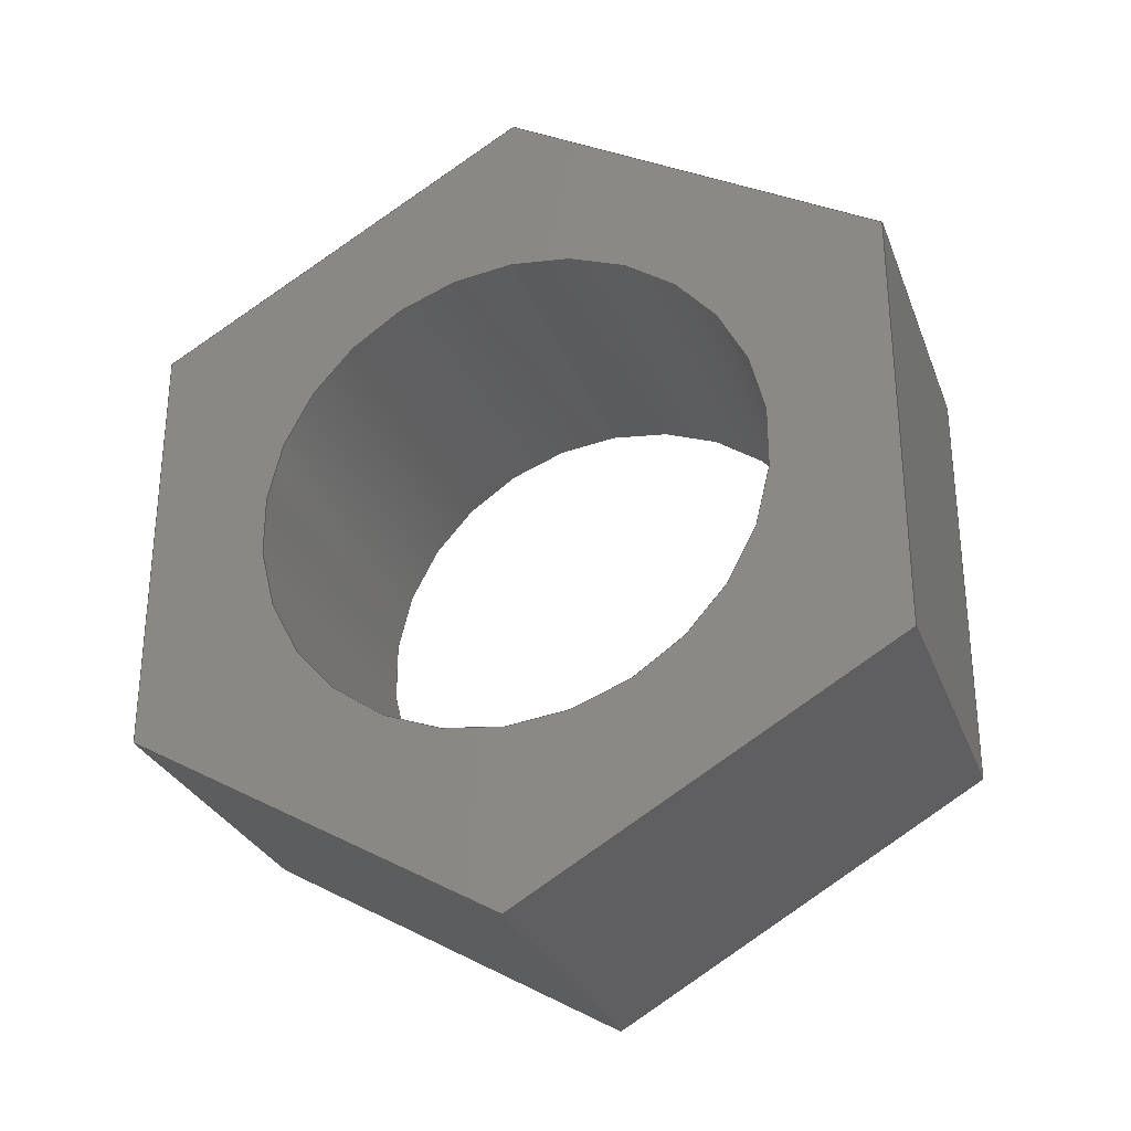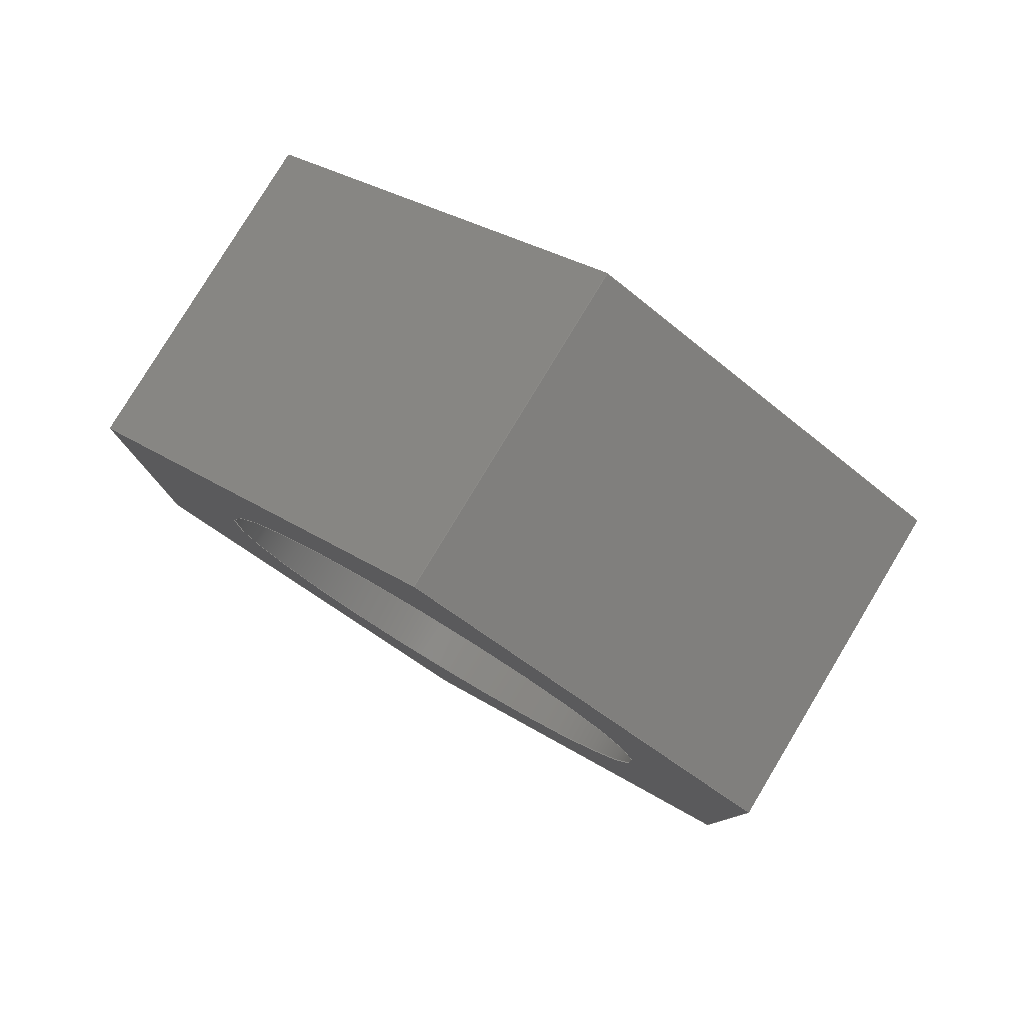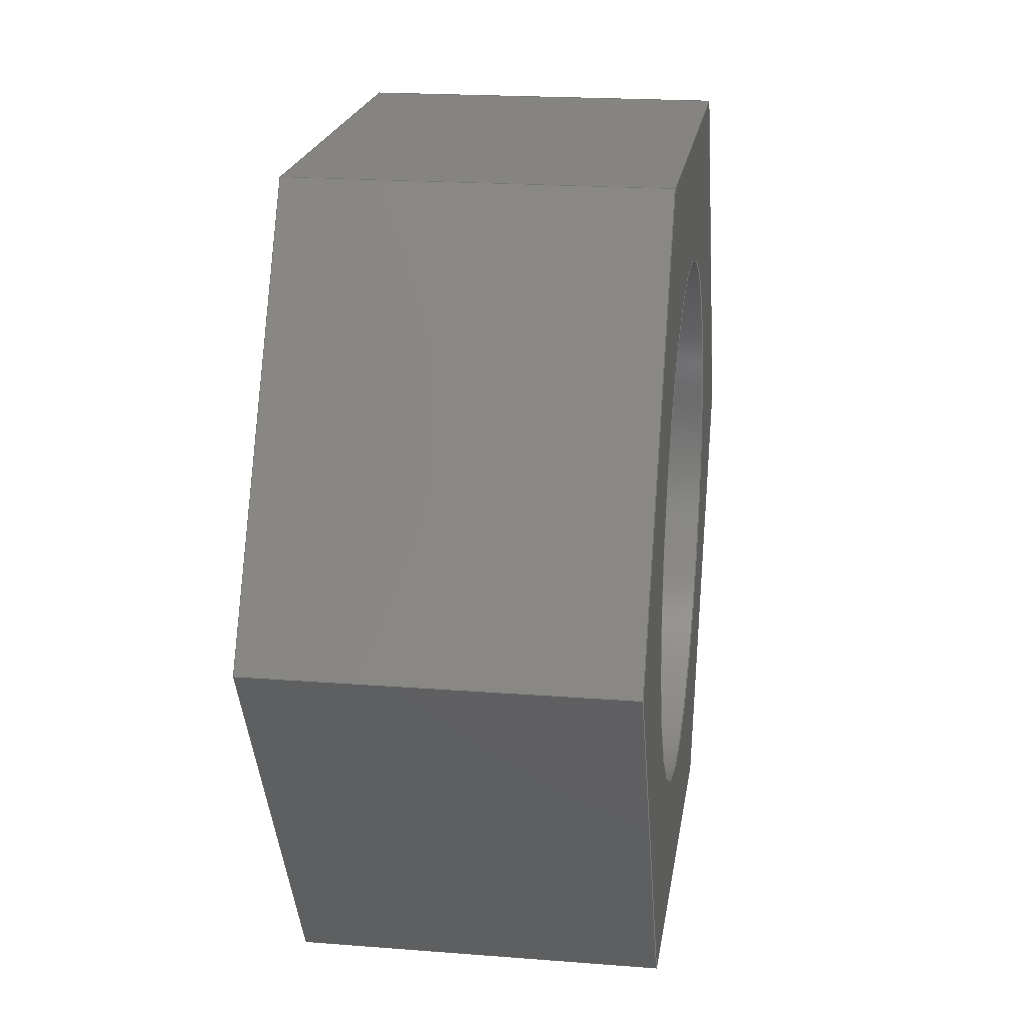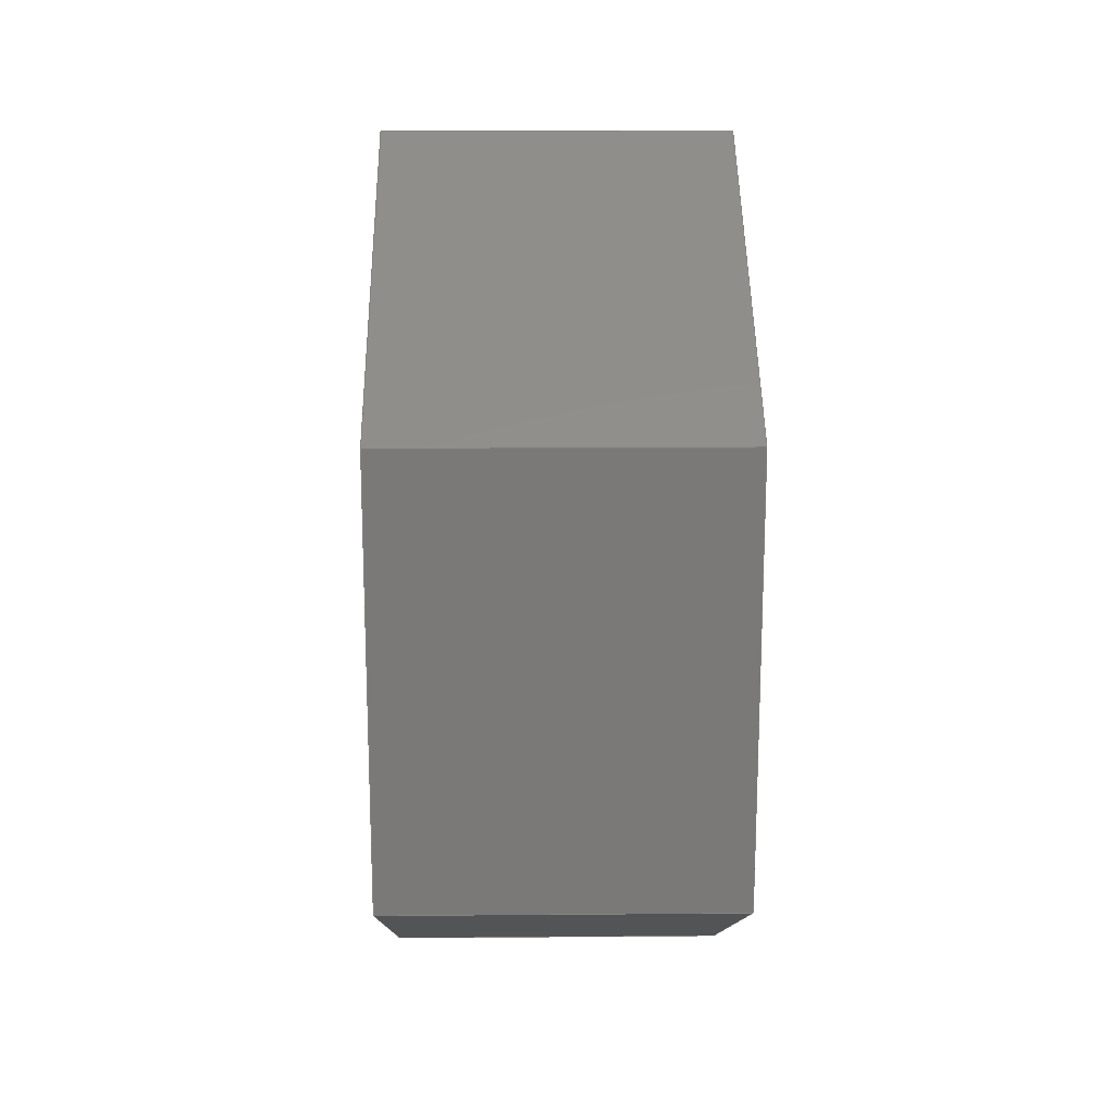
<metadata>
{"format":"step","ext":"step","renderer":"f3d","projection":"perspective","resolution":1024,"background":"white","views":[{"elev":-29.2,"azim":-71.4,"up":"+Z"},{"elev":79.8,"azim":121.1,"up":"+Z"},{"elev":19.8,"azim":8.3,"up":"+Y"},{"elev":17.8,"azim":-0.9,"up":"+Z"}]}
</metadata>
<code>
ISO-10303-21;
DATA;
#1=MECHANICAL_DESIGN_GEOMETRIC_PRESENTATION_REPRESENTATION('',(#4),#279);
#2=SHAPE_REPRESENTATION_RELATIONSHIP('SRR','None',#286,#3);
#3=ADVANCED_BREP_SHAPE_REPRESENTATION('',(#5),#278);
#4=STYLED_ITEM('',(#295),#5);
#5=MANIFOLD_SOLID_BREP('Body1',#163);
#6=FACE_BOUND('',#33,.T.);
#7=FACE_BOUND('',#35,.T.);
#8=PLANE('',#180);
#9=PLANE('',#181);
#10=PLANE('',#182);
#11=PLANE('',#183);
#12=PLANE('',#184);
#13=PLANE('',#185);
#14=PLANE('',#186);
#15=PLANE('',#187);
#16=FACE_OUTER_BOUND('',#25,.T.);
#17=FACE_OUTER_BOUND('',#26,.T.);
#18=FACE_OUTER_BOUND('',#27,.T.);
#19=FACE_OUTER_BOUND('',#28,.T.);
#20=FACE_OUTER_BOUND('',#29,.T.);
#21=FACE_OUTER_BOUND('',#30,.T.);
#22=FACE_OUTER_BOUND('',#31,.T.);
#23=FACE_OUTER_BOUND('',#32,.T.);
#24=FACE_OUTER_BOUND('',#34,.T.);
#25=EDGE_LOOP('',(#111,#112,#113,#114));
#26=EDGE_LOOP('',(#115,#116,#117,#118));
#27=EDGE_LOOP('',(#119,#120,#121,#122));
#28=EDGE_LOOP('',(#123,#124,#125,#126));
#29=EDGE_LOOP('',(#127,#128,#129,#130));
#30=EDGE_LOOP('',(#131,#132,#133,#134));
#31=EDGE_LOOP('',(#135,#136,#137,#138));
#32=EDGE_LOOP('',(#139,#140,#141,#142,#143,#144));
#33=EDGE_LOOP('',(#145));
#34=EDGE_LOOP('',(#146,#147,#148,#149,#150,#151));
#35=EDGE_LOOP('',(#152));
#36=LINE('',#236,#55);
#37=LINE('',#241,#56);
#38=LINE('',#243,#57);
#39=LINE('',#245,#58);
#40=LINE('',#246,#59);
#41=LINE('',#249,#60);
#42=LINE('',#251,#61);
#43=LINE('',#252,#62);
#44=LINE('',#255,#63);
#45=LINE('',#257,#64);
#46=LINE('',#258,#65);
#47=LINE('',#261,#66);
#48=LINE('',#263,#67);
#49=LINE('',#264,#68);
#50=LINE('',#267,#69);
#51=LINE('',#269,#70);
#52=LINE('',#270,#71);
#53=LINE('',#272,#72);
#54=LINE('',#273,#73);
#55=VECTOR('',#194,0.1905);
#56=VECTOR('',#199,1);
#57=VECTOR('',#200,1);
#58=VECTOR('',#201,1);
#59=VECTOR('',#202,1);
#60=VECTOR('',#205,1);
#61=VECTOR('',#206,1);
#62=VECTOR('',#207,1);
#63=VECTOR('',#210,1);
#64=VECTOR('',#211,1);
#65=VECTOR('',#212,1);
#66=VECTOR('',#215,1);
#67=VECTOR('',#216,1);
#68=VECTOR('',#217,1);
#69=VECTOR('',#220,1);
#70=VECTOR('',#221,1);
#71=VECTOR('',#222,1);
#72=VECTOR('',#225,1);
#73=VECTOR('',#226,1);
#74=CIRCLE('',#178,0.1905);
#75=CIRCLE('',#179,0.1905);
#76=VERTEX_POINT('',#233);
#77=VERTEX_POINT('',#235);
#78=VERTEX_POINT('',#239);
#79=VERTEX_POINT('',#240);
#80=VERTEX_POINT('',#242);
#81=VERTEX_POINT('',#244);
#82=VERTEX_POINT('',#248);
#83=VERTEX_POINT('',#250);
#84=VERTEX_POINT('',#254);
#85=VERTEX_POINT('',#256);
#86=VERTEX_POINT('',#260);
#87=VERTEX_POINT('',#262);
#88=VERTEX_POINT('',#266);
#89=VERTEX_POINT('',#268);
#90=EDGE_CURVE('',#76,#76,#74,.T.);
#91=EDGE_CURVE('',#76,#77,#36,.T.);
#92=EDGE_CURVE('',#77,#77,#75,.T.);
#93=EDGE_CURVE('',#78,#79,#37,.T.);
#94=EDGE_CURVE('',#79,#80,#38,.T.);
#95=EDGE_CURVE('',#81,#80,#39,.T.);
#96=EDGE_CURVE('',#78,#81,#40,.T.);
#97=EDGE_CURVE('',#82,#78,#41,.T.);
#98=EDGE_CURVE('',#83,#81,#42,.T.);
#99=EDGE_CURVE('',#82,#83,#43,.T.);
#100=EDGE_CURVE('',#84,#82,#44,.T.);
#101=EDGE_CURVE('',#85,#83,#45,.T.);
#102=EDGE_CURVE('',#84,#85,#46,.T.);
#103=EDGE_CURVE('',#86,#84,#47,.T.);
#104=EDGE_CURVE('',#87,#85,#48,.T.);
#105=EDGE_CURVE('',#86,#87,#49,.T.);
#106=EDGE_CURVE('',#88,#86,#50,.T.);
#107=EDGE_CURVE('',#89,#87,#51,.T.);
#108=EDGE_CURVE('',#88,#89,#52,.T.);
#109=EDGE_CURVE('',#79,#88,#53,.T.);
#110=EDGE_CURVE('',#80,#89,#54,.T.);
#111=ORIENTED_EDGE('',*,*,#90,.F.);
#112=ORIENTED_EDGE('',*,*,#91,.T.);
#113=ORIENTED_EDGE('',*,*,#92,.T.);
#114=ORIENTED_EDGE('',*,*,#91,.F.);
#115=ORIENTED_EDGE('',*,*,#93,.T.);
#116=ORIENTED_EDGE('',*,*,#94,.T.);
#117=ORIENTED_EDGE('',*,*,#95,.F.);
#118=ORIENTED_EDGE('',*,*,#96,.F.);
#119=ORIENTED_EDGE('',*,*,#97,.T.);
#120=ORIENTED_EDGE('',*,*,#96,.T.);
#121=ORIENTED_EDGE('',*,*,#98,.F.);
#122=ORIENTED_EDGE('',*,*,#99,.F.);
#123=ORIENTED_EDGE('',*,*,#100,.T.);
#124=ORIENTED_EDGE('',*,*,#99,.T.);
#125=ORIENTED_EDGE('',*,*,#101,.F.);
#126=ORIENTED_EDGE('',*,*,#102,.F.);
#127=ORIENTED_EDGE('',*,*,#103,.T.);
#128=ORIENTED_EDGE('',*,*,#102,.T.);
#129=ORIENTED_EDGE('',*,*,#104,.F.);
#130=ORIENTED_EDGE('',*,*,#105,.F.);
#131=ORIENTED_EDGE('',*,*,#106,.T.);
#132=ORIENTED_EDGE('',*,*,#105,.T.);
#133=ORIENTED_EDGE('',*,*,#107,.F.);
#134=ORIENTED_EDGE('',*,*,#108,.F.);
#135=ORIENTED_EDGE('',*,*,#109,.T.);
#136=ORIENTED_EDGE('',*,*,#108,.T.);
#137=ORIENTED_EDGE('',*,*,#110,.F.);
#138=ORIENTED_EDGE('',*,*,#94,.F.);
#139=ORIENTED_EDGE('',*,*,#110,.T.);
#140=ORIENTED_EDGE('',*,*,#107,.T.);
#141=ORIENTED_EDGE('',*,*,#104,.T.);
#142=ORIENTED_EDGE('',*,*,#101,.T.);
#143=ORIENTED_EDGE('',*,*,#98,.T.);
#144=ORIENTED_EDGE('',*,*,#95,.T.);
#145=ORIENTED_EDGE('',*,*,#90,.T.);
#146=ORIENTED_EDGE('',*,*,#109,.F.);
#147=ORIENTED_EDGE('',*,*,#93,.F.);
#148=ORIENTED_EDGE('',*,*,#97,.F.);
#149=ORIENTED_EDGE('',*,*,#100,.F.);
#150=ORIENTED_EDGE('',*,*,#103,.F.);
#151=ORIENTED_EDGE('',*,*,#106,.F.);
#152=ORIENTED_EDGE('',*,*,#92,.F.);
#153=CYLINDRICAL_SURFACE('',#177,0.1905);
#154=ADVANCED_FACE('',(#16),#153,.F.);
#155=ADVANCED_FACE('',(#17),#8,.T.);
#156=ADVANCED_FACE('',(#18),#9,.T.);
#157=ADVANCED_FACE('',(#19),#10,.T.);
#158=ADVANCED_FACE('',(#20),#11,.T.);
#159=ADVANCED_FACE('',(#21),#12,.T.);
#160=ADVANCED_FACE('',(#22),#13,.T.);
#161=ADVANCED_FACE('',(#23,#6),#14,.T.);
#162=ADVANCED_FACE('',(#24,#7),#15,.F.);
#163=CLOSED_SHELL('',(#154,#155,#156,#157,#158,#159,#160,#161,#162));
#164=DERIVED_UNIT_ELEMENT(#166,1);
#165=DERIVED_UNIT_ELEMENT(#281,3);
#166=(
MASS_UNIT()
NAMED_UNIT(*)
SI_UNIT(.KILO.,.GRAM.)
);
#167=DERIVED_UNIT((#164,#165));
#168=MEASURE_REPRESENTATION_ITEM('density measure',
POSITIVE_RATIO_MEASURE(7850),#167);
#169=PROPERTY_DEFINITION_REPRESENTATION(#174,#171);
#170=PROPERTY_DEFINITION_REPRESENTATION(#175,#172);
#171=REPRESENTATION('material name',(#173),#278);
#172=REPRESENTATION('density',(#168),#278);
#173=DESCRIPTIVE_REPRESENTATION_ITEM('Steel','Steel');
#174=PROPERTY_DEFINITION('material property','material name',#288);
#175=PROPERTY_DEFINITION('material property','density of part',#288);
#176=AXIS2_PLACEMENT_3D('placement',#231,#188,#189);
#177=AXIS2_PLACEMENT_3D('',#232,#190,#191);
#178=AXIS2_PLACEMENT_3D('',#234,#192,#193);
#179=AXIS2_PLACEMENT_3D('',#237,#195,#196);
#180=AXIS2_PLACEMENT_3D('',#238,#197,#198);
#181=AXIS2_PLACEMENT_3D('',#247,#203,#204);
#182=AXIS2_PLACEMENT_3D('',#253,#208,#209);
#183=AXIS2_PLACEMENT_3D('',#259,#213,#214);
#184=AXIS2_PLACEMENT_3D('',#265,#218,#219);
#185=AXIS2_PLACEMENT_3D('',#271,#223,#224);
#186=AXIS2_PLACEMENT_3D('',#274,#227,#228);
#187=AXIS2_PLACEMENT_3D('',#275,#229,#230);
#188=DIRECTION('axis',(0,0,1));
#189=DIRECTION('refdir',(1,0,0));
#190=DIRECTION('center_axis',(1,0,0));
#191=DIRECTION('ref_axis',(0,0,-1));
#192=DIRECTION('center_axis',(-1,0,0));
#193=DIRECTION('ref_axis',(0,0,-1));
#194=DIRECTION('',(-1,0,0));
#195=DIRECTION('center_axis',(-1,0,0));
#196=DIRECTION('ref_axis',(0,0,-1));
#197=DIRECTION('center_axis',(0,-0.5,0.866));
#198=DIRECTION('ref_axis',(0,-0.866,-0.5));
#199=DIRECTION('',(0,-0.866,-0.5));
#200=DIRECTION('',(1,0,0));
#201=DIRECTION('',(0,-0.866,-0.5));
#202=DIRECTION('',(1,0,0));
#203=DIRECTION('center_axis',(0,0.5,0.866));
#204=DIRECTION('ref_axis',(0,-0.866,0.5));
#205=DIRECTION('',(0,-0.866,0.5));
#206=DIRECTION('',(0,-0.866,0.5));
#207=DIRECTION('',(1,0,0));
#208=DIRECTION('center_axis',(0,1,1.721e-16));
#209=DIRECTION('ref_axis',(0,-1.721e-16,1));
#210=DIRECTION('',(0,-1.721e-16,1));
#211=DIRECTION('',(0,-1.721e-16,1));
#212=DIRECTION('',(1,0,0));
#213=DIRECTION('center_axis',(0,0.5,-0.866));
#214=DIRECTION('ref_axis',(0,0.866,0.5));
#215=DIRECTION('',(0,0.866,0.5));
#216=DIRECTION('',(0,0.866,0.5));
#217=DIRECTION('',(1,0,0));
#218=DIRECTION('center_axis',(0,-0.5,-0.866));
#219=DIRECTION('ref_axis',(0,0.866,-0.5));
#220=DIRECTION('',(0,0.866,-0.5));
#221=DIRECTION('',(0,0.866,-0.5));
#222=DIRECTION('',(1,0,0));
#223=DIRECTION('center_axis',(0,-1,-1.721e-16));
#224=DIRECTION('ref_axis',(0,1.721e-16,-1));
#225=DIRECTION('',(0,1.721e-16,-1));
#226=DIRECTION('',(0,1.721e-16,-1));
#227=DIRECTION('center_axis',(1,0,0));
#228=DIRECTION('ref_axis',(0,0,-1));
#229=DIRECTION('center_axis',(1,0,0));
#230=DIRECTION('ref_axis',(0,0,-1));
#231=CARTESIAN_POINT('',(0,0,0));
#232=CARTESIAN_POINT('Origin',(0,0,0));
#233=CARTESIAN_POINT('',(0.254,-2.333e-17,0.1905));
#234=CARTESIAN_POINT('Origin',(0.254,0,0));
#235=CARTESIAN_POINT('',(0,-2.333e-17,0.1905));
#236=CARTESIAN_POINT('',(0,-2.333e-17,0.1905));
#237=CARTESIAN_POINT('Origin',(0,0,0));
#238=CARTESIAN_POINT('Origin',(0,-2.676e-17,0.3226));
#239=CARTESIAN_POINT('',(0,-2.676e-17,0.3226));
#240=CARTESIAN_POINT('',(0,-0.2794,0.1613));
#241=CARTESIAN_POINT('',(0,-2.676e-17,0.3226));
#242=CARTESIAN_POINT('',(0.254,-0.2794,0.1613));
#243=CARTESIAN_POINT('',(0,-0.2794,0.1613));
#244=CARTESIAN_POINT('',(0.254,-2.676e-17,0.3226));
#245=CARTESIAN_POINT('',(0.254,-2.676e-17,0.3226));
#246=CARTESIAN_POINT('',(0,-2.676e-17,0.3226));
#247=CARTESIAN_POINT('Origin',(0,0.2794,0.1613));
#248=CARTESIAN_POINT('',(0,0.2794,0.1613));
#249=CARTESIAN_POINT('',(0,0.2794,0.1613));
#250=CARTESIAN_POINT('',(0.254,0.2794,0.1613));
#251=CARTESIAN_POINT('',(0.254,0.2794,0.1613));
#252=CARTESIAN_POINT('',(0,0.2794,0.1613));
#253=CARTESIAN_POINT('Origin',(0,0.2794,-0.1613));
#254=CARTESIAN_POINT('',(0,0.2794,-0.1613));
#255=CARTESIAN_POINT('',(0,0.2794,-0.1613));
#256=CARTESIAN_POINT('',(0.254,0.2794,-0.1613));
#257=CARTESIAN_POINT('',(0.254,0.2794,-0.1613));
#258=CARTESIAN_POINT('',(0,0.2794,-0.1613));
#259=CARTESIAN_POINT('Origin',(0,-2.171e-17,-0.3226));
#260=CARTESIAN_POINT('',(0,-2.171e-17,-0.3226));
#261=CARTESIAN_POINT('',(0,-2.171e-17,-0.3226));
#262=CARTESIAN_POINT('',(0.254,-2.171e-17,-0.3226));
#263=CARTESIAN_POINT('',(0.254,-2.171e-17,-0.3226));
#264=CARTESIAN_POINT('',(0,-2.171e-17,-0.3226));
#265=CARTESIAN_POINT('Origin',(0,-0.2794,-0.1613));
#266=CARTESIAN_POINT('',(0,-0.2794,-0.1613));
#267=CARTESIAN_POINT('',(0,-0.2794,-0.1613));
#268=CARTESIAN_POINT('',(0.254,-0.2794,-0.1613));
#269=CARTESIAN_POINT('',(0.254,-0.2794,-0.1613));
#270=CARTESIAN_POINT('',(0,-0.2794,-0.1613));
#271=CARTESIAN_POINT('Origin',(0,-0.2794,0.1613));
#272=CARTESIAN_POINT('',(0,-0.2794,0.1613));
#273=CARTESIAN_POINT('',(0.254,-0.2794,0.1613));
#274=CARTESIAN_POINT('Origin',(0.254,-1.11e-16,-6.661e-16));
#275=CARTESIAN_POINT('Origin',(0,-1.11e-16,-6.661e-16));
#276=UNCERTAINTY_MEASURE_WITH_UNIT(LENGTH_MEASURE(0.001),#280,
'DISTANCE_ACCURACY_VALUE',
'Maximum model space distance between geometric entities at asserted c
onnectivities');
#277=UNCERTAINTY_MEASURE_WITH_UNIT(LENGTH_MEASURE(0.001),#280,
'DISTANCE_ACCURACY_VALUE',
'Maximum model space distance between geometric entities at asserted c
onnectivities');
#278=(
GEOMETRIC_REPRESENTATION_CONTEXT(3)
GLOBAL_UNCERTAINTY_ASSIGNED_CONTEXT((#276))
GLOBAL_UNIT_ASSIGNED_CONTEXT((#280,#282,#283))
REPRESENTATION_CONTEXT('','3D')
);
#279=(
GEOMETRIC_REPRESENTATION_CONTEXT(3)
GLOBAL_UNCERTAINTY_ASSIGNED_CONTEXT((#277))
GLOBAL_UNIT_ASSIGNED_CONTEXT((#280,#282,#283))
REPRESENTATION_CONTEXT('','3D')
);
#280=(
LENGTH_UNIT()
NAMED_UNIT(*)
SI_UNIT(.CENTI.,.METRE.)
);
#281=(
LENGTH_UNIT()
NAMED_UNIT(*)
SI_UNIT($,.METRE.)
);
#282=(
NAMED_UNIT(*)
PLANE_ANGLE_UNIT()
SI_UNIT($,.RADIAN.)
);
#283=(
NAMED_UNIT(*)
SI_UNIT($,.STERADIAN.)
SOLID_ANGLE_UNIT()
);
#284=SHAPE_DEFINITION_REPRESENTATION(#285,#286);
#285=PRODUCT_DEFINITION_SHAPE('',$,#288);
#286=SHAPE_REPRESENTATION('',(#176),#278);
#287=PRODUCT_DEFINITION_CONTEXT('part definition',#292,'design');
#288=PRODUCT_DEFINITION('Head Nut','Head Nut',#289,#287);
#289=PRODUCT_DEFINITION_FORMATION('',$,#294);
#290=PRODUCT_RELATED_PRODUCT_CATEGORY('Head Nut','Head Nut',(#294));
#291=APPLICATION_PROTOCOL_DEFINITION('international standard',
'automotive_design',2009,#292);
#292=APPLICATION_CONTEXT(
'Core Data for Automotive Mechanical Design Process');
#293=PRODUCT_CONTEXT('part definition',#292,'mechanical');
#294=PRODUCT('Head Nut','Head Nut',$,(#293));
#295=PRESENTATION_STYLE_ASSIGNMENT((#296));
#296=SURFACE_STYLE_USAGE(.BOTH.,#297);
#297=SURFACE_SIDE_STYLE('',(#298));
#298=SURFACE_STYLE_FILL_AREA(#299);
#299=FILL_AREA_STYLE('Steel - Satin',(#300));
#300=FILL_AREA_STYLE_COLOUR('Steel - Satin',#301);
#301=COLOUR_RGB('Steel - Satin',0.6275,0.6275,0.6275);
ENDSEC;
END-ISO-10303-21;

</code>
